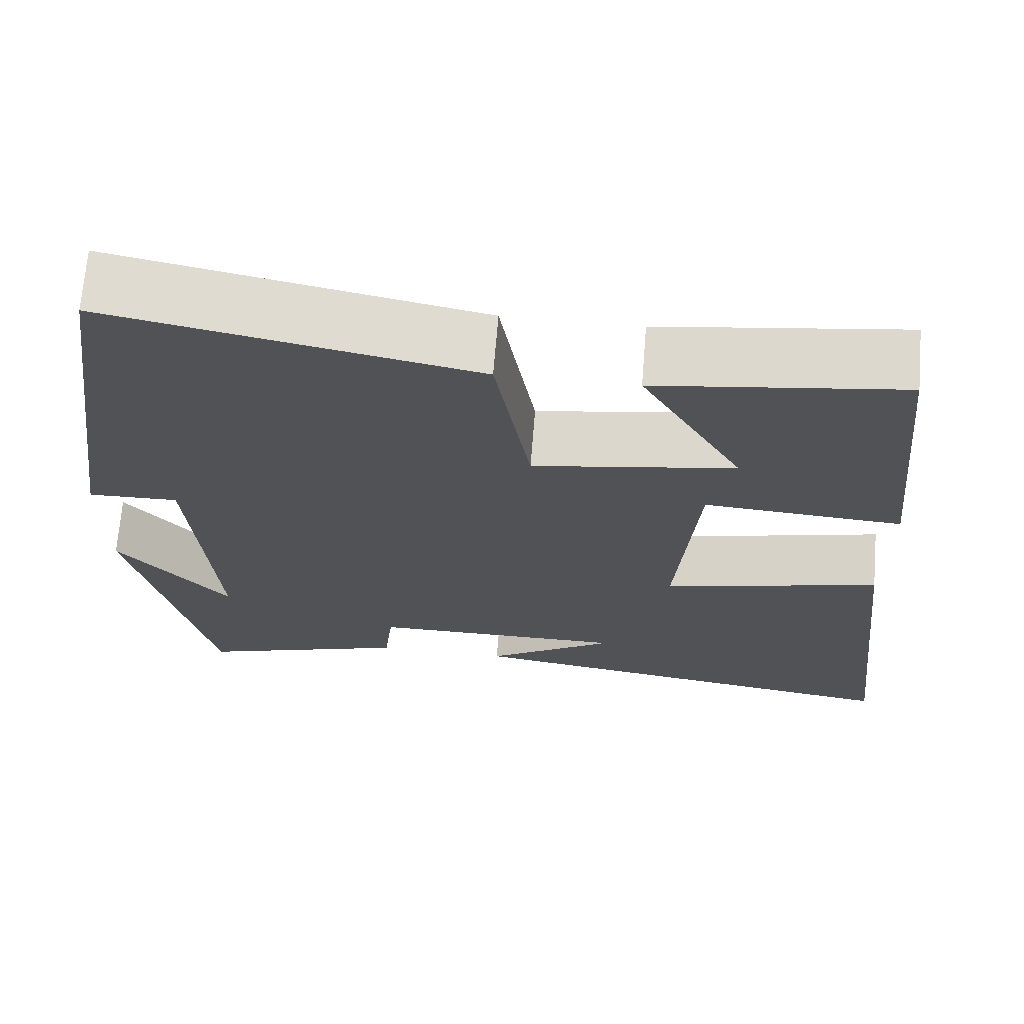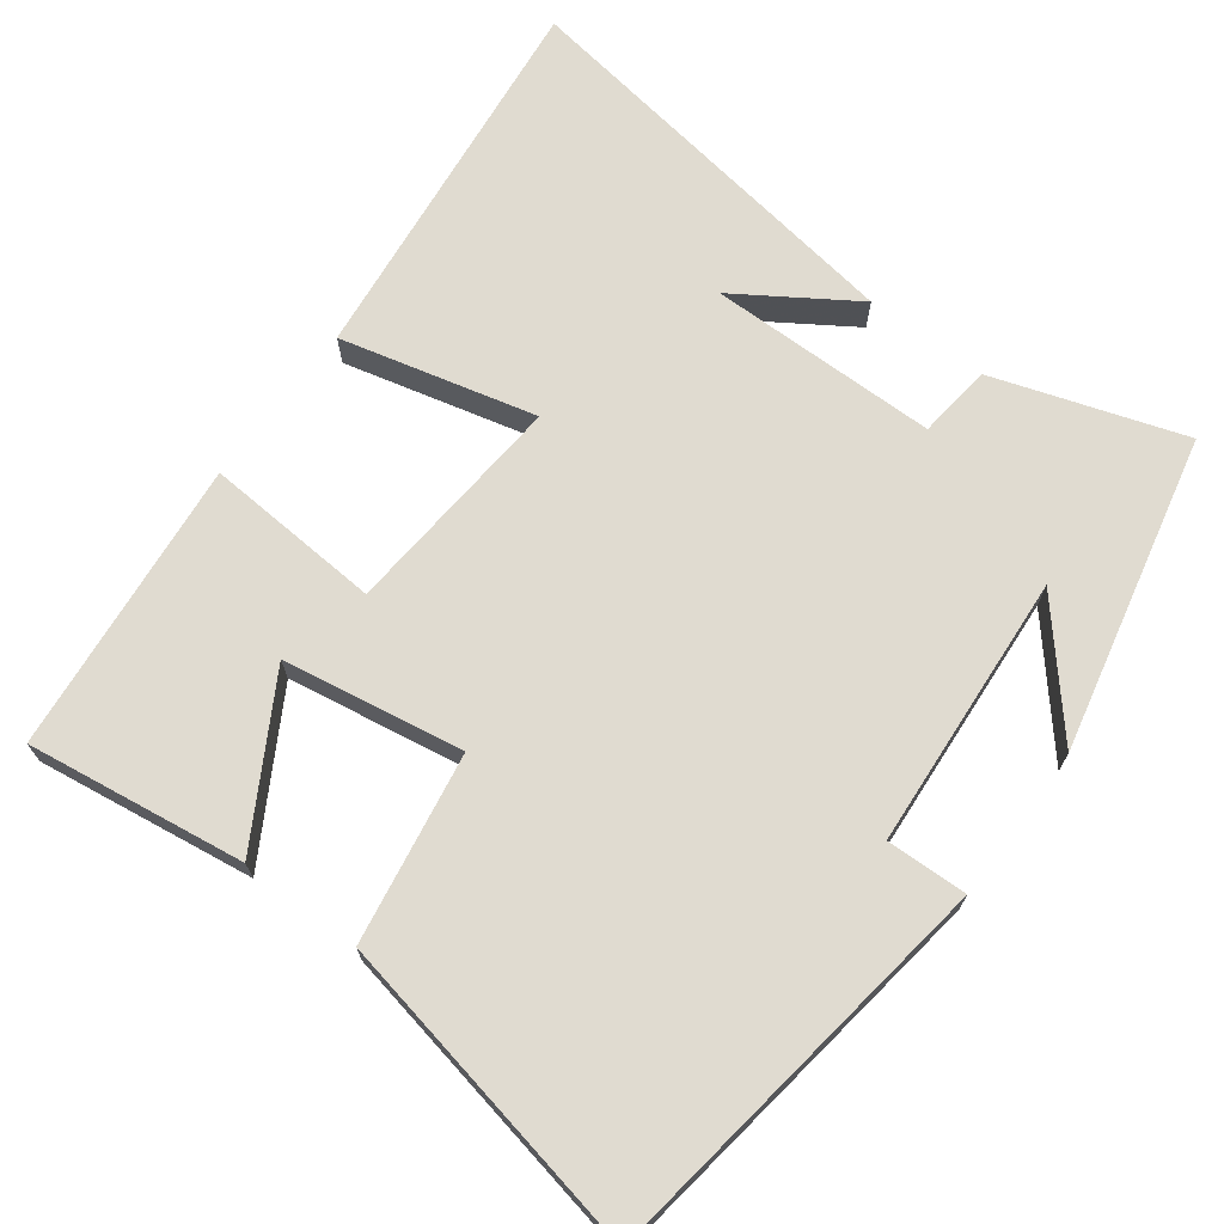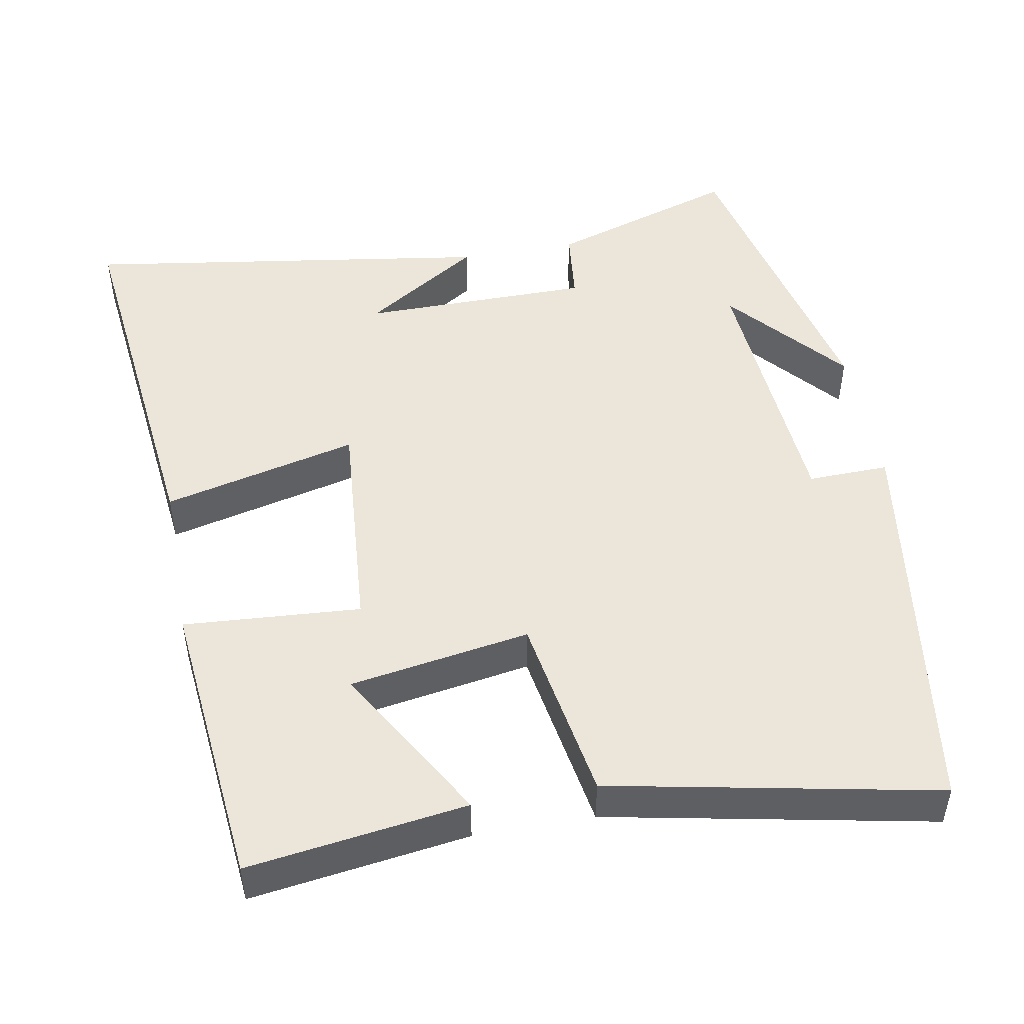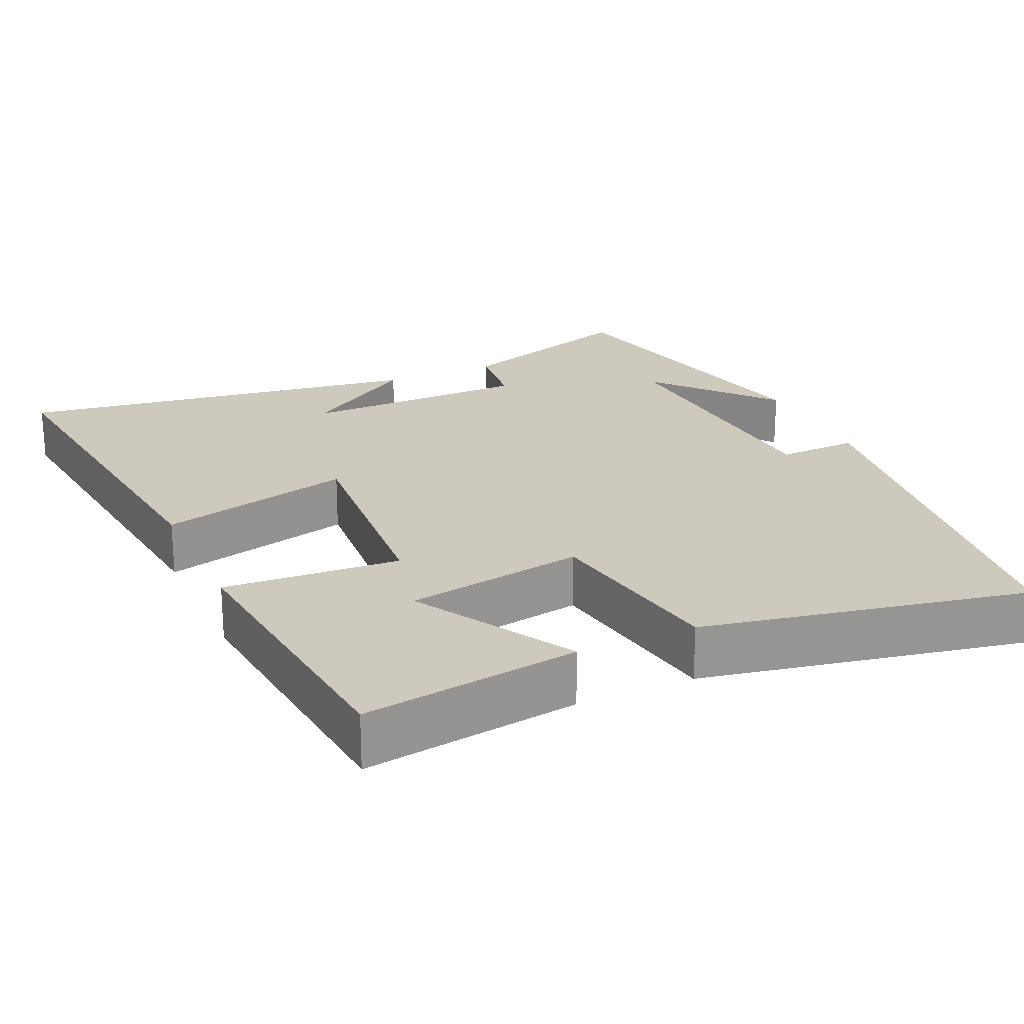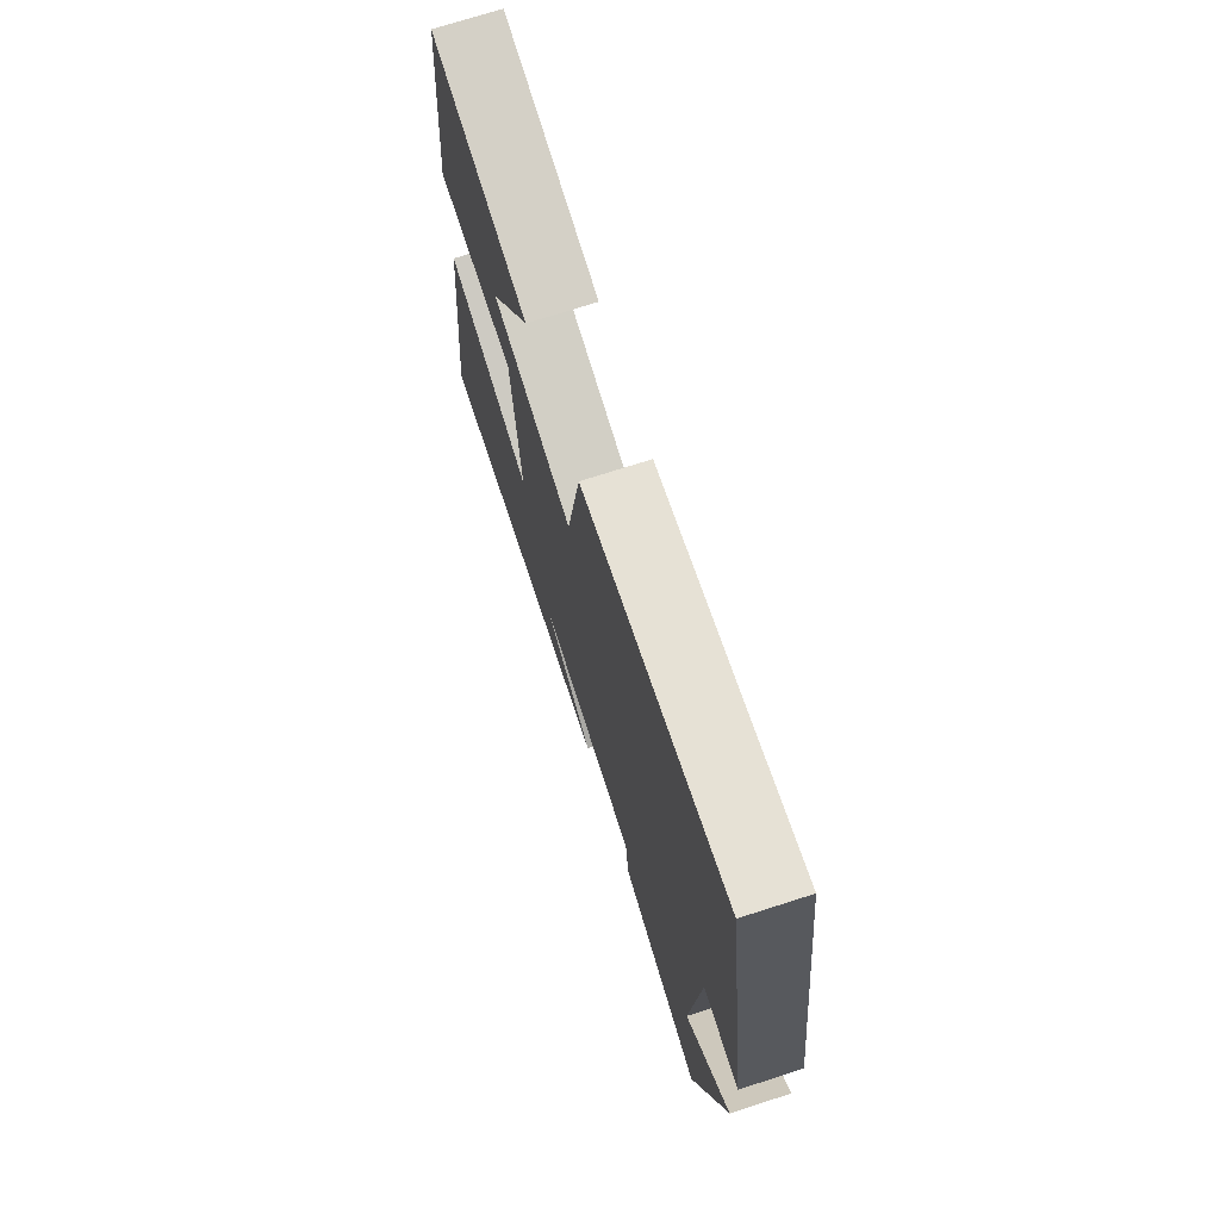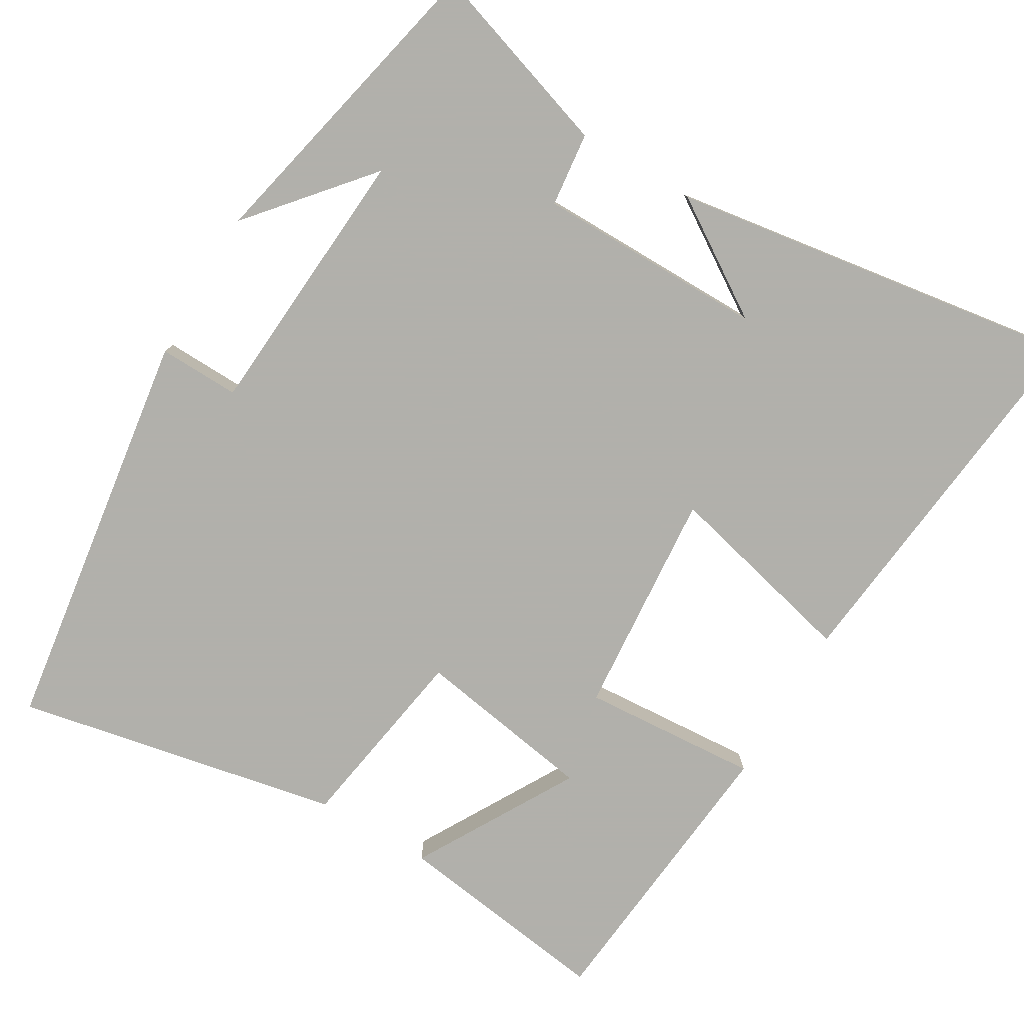
<metadata>
{"format":"obj","ext":"obj","renderer":"f3d","projection":"perspective","resolution":1024,"background":"white","views":[{"elev":69.0,"azim":-175.4,"up":"+Z"},{"elev":69.9,"azim":36.8,"up":"+Y"},{"elev":48.5,"azim":-10.3,"up":"+Y"},{"elev":22.7,"azim":-24.5,"up":"+Y"},{"elev":73.5,"azim":72.2,"up":"+Z"},{"elev":-78.5,"azim":149.5,"up":"+Y"}]}
</metadata>
<code>
v 0.422 0.07 0.586
v 0.5 0.07 0.043
v 0.392 0.07 0.046
v 0.366 0.07 -0.32
v 0.5 0.07 -0.163
v 0.406 0.07 -0.583
v 0.153 0.07 -0.5
v 0.142 0.07 -0.401
v -0.164 0.07 -0.399
v -0.009 0.07 -0.5
v -0.557 0.07 -0.582
v -0.5 0.07 -0.072
v -0.24 0.07 -0.136
v -0.264 0.07 0.166
v -0.5 0.07 0.15
v -0.461 0.07 0.541
v -0.171 0.07 0.5
v -0.293 0.07 0.288
v -0.053 0.07 0.248
v -0.011 0.07 0.5
v 0.422 0 0.586
v 0.5 0 0.043
v 0.392 0 0.046
v 0.366 0 -0.32
v 0.5 0 -0.163
v 0.406 0 -0.583
v 0.153 0 -0.5
v 0.142 0 -0.401
v -0.164 0 -0.399
v -0.009 0 -0.5
v -0.557 0 -0.582
v -0.5 0 -0.072
v -0.24 0 -0.136
v -0.264 0 0.166
v -0.5 0 0.15
v -0.461 0 0.541
v -0.171 0 0.5
v -0.293 0 0.288
v -0.053 0 0.248
v -0.011 0 0.5
f 1 2 3
f 20 1 3
f 19 20 3
f 18 19 3 4
f 15 16 17 18
f 14 15 18
f 14 18 4
f 13 14 4
f 12 13 4
f 9 10 11
f 9 11 12
f 8 9 12 4
f 6 7 8 4
f 4 5 6
f 23 22 21
f 23 21 40
f 23 40 39
f 24 23 39 38
f 38 37 36 35
f 38 35 34
f 24 38 34
f 24 34 33
f 24 33 32
f 31 30 29
f 32 31 29
f 24 32 29 28
f 24 28 27 26
f 26 25 24
f 1 21 22 2
f 2 22 23 3
f 3 23 24 4
f 4 24 25 5
f 5 25 26 6
f 6 26 27 7
f 7 27 28 8
f 8 28 29 9
f 9 29 30 10
f 10 30 31 11
f 11 31 32 12
f 12 32 33 13
f 13 33 34 14
f 14 34 35 15
f 15 35 36 16
f 16 36 37 17
f 17 37 38 18
f 18 38 39 19
f 19 39 40 20
f 20 40 21 1

</code>
